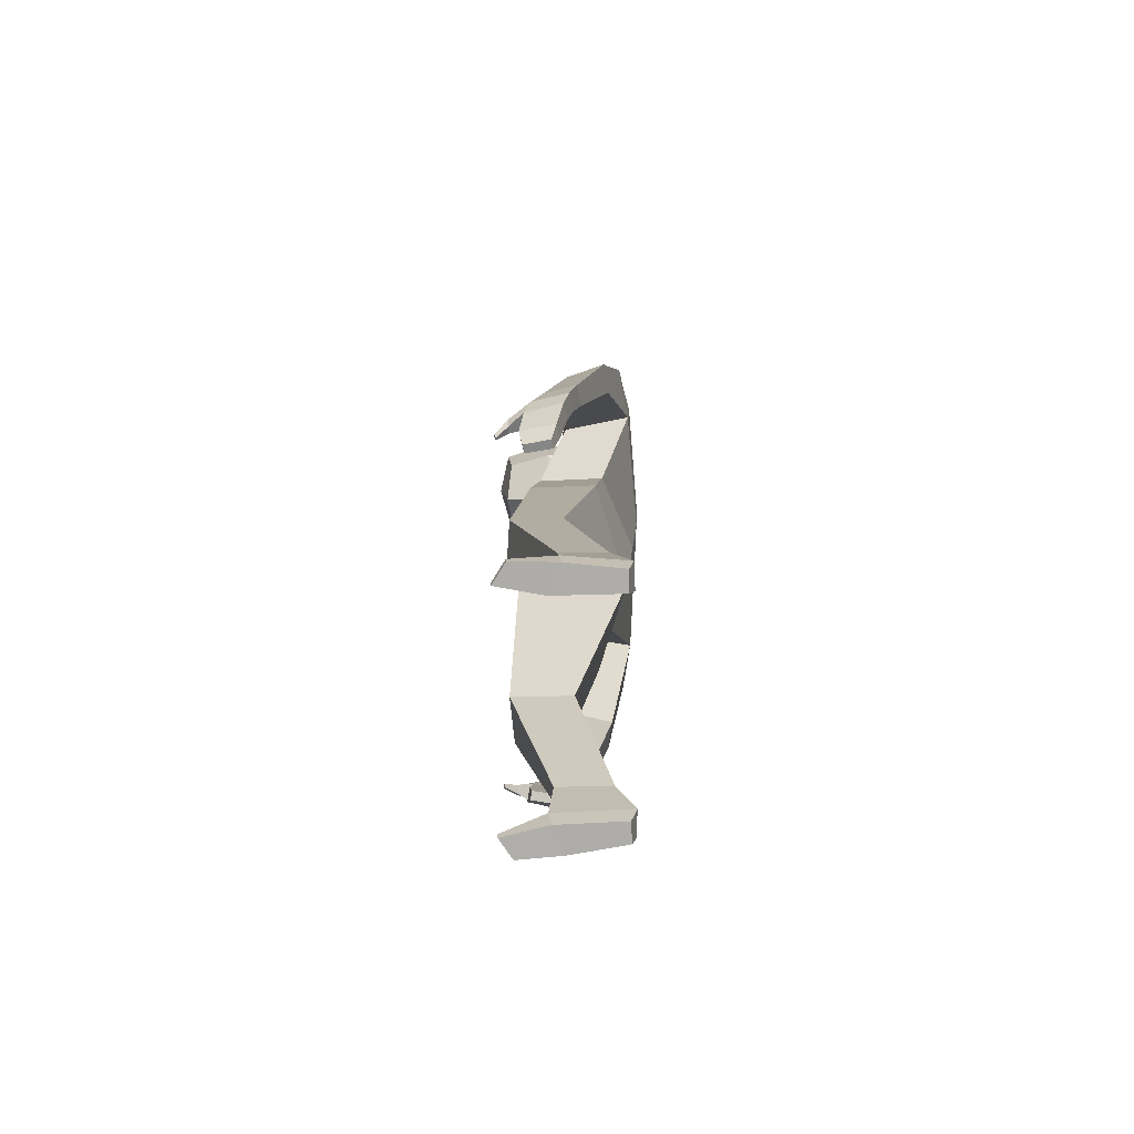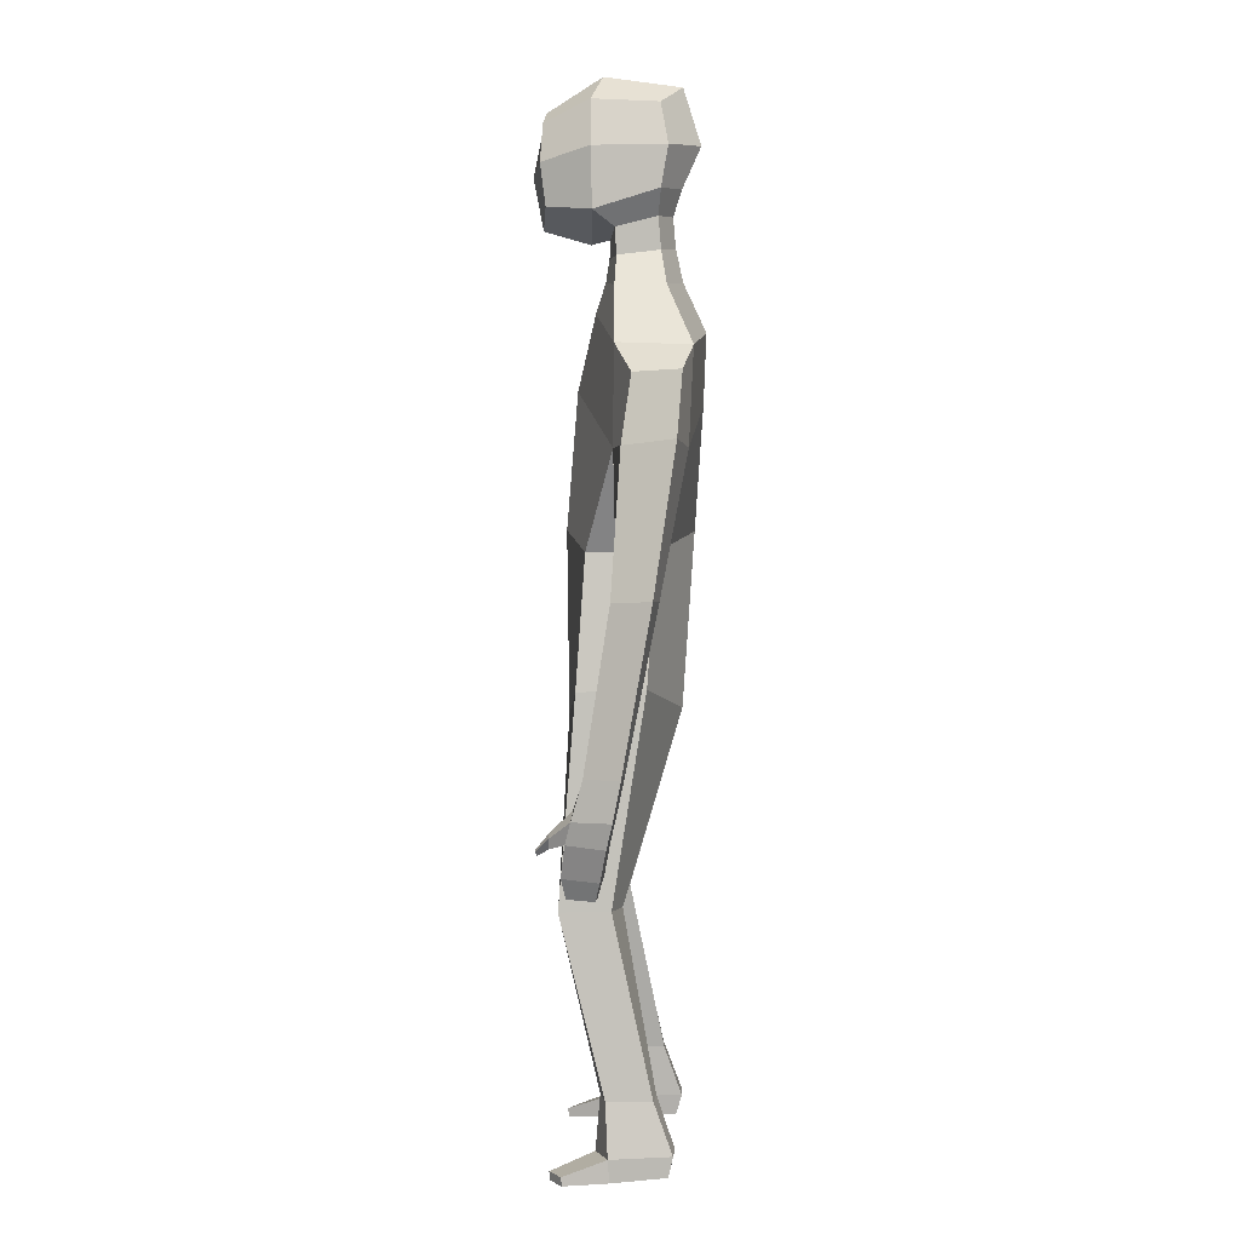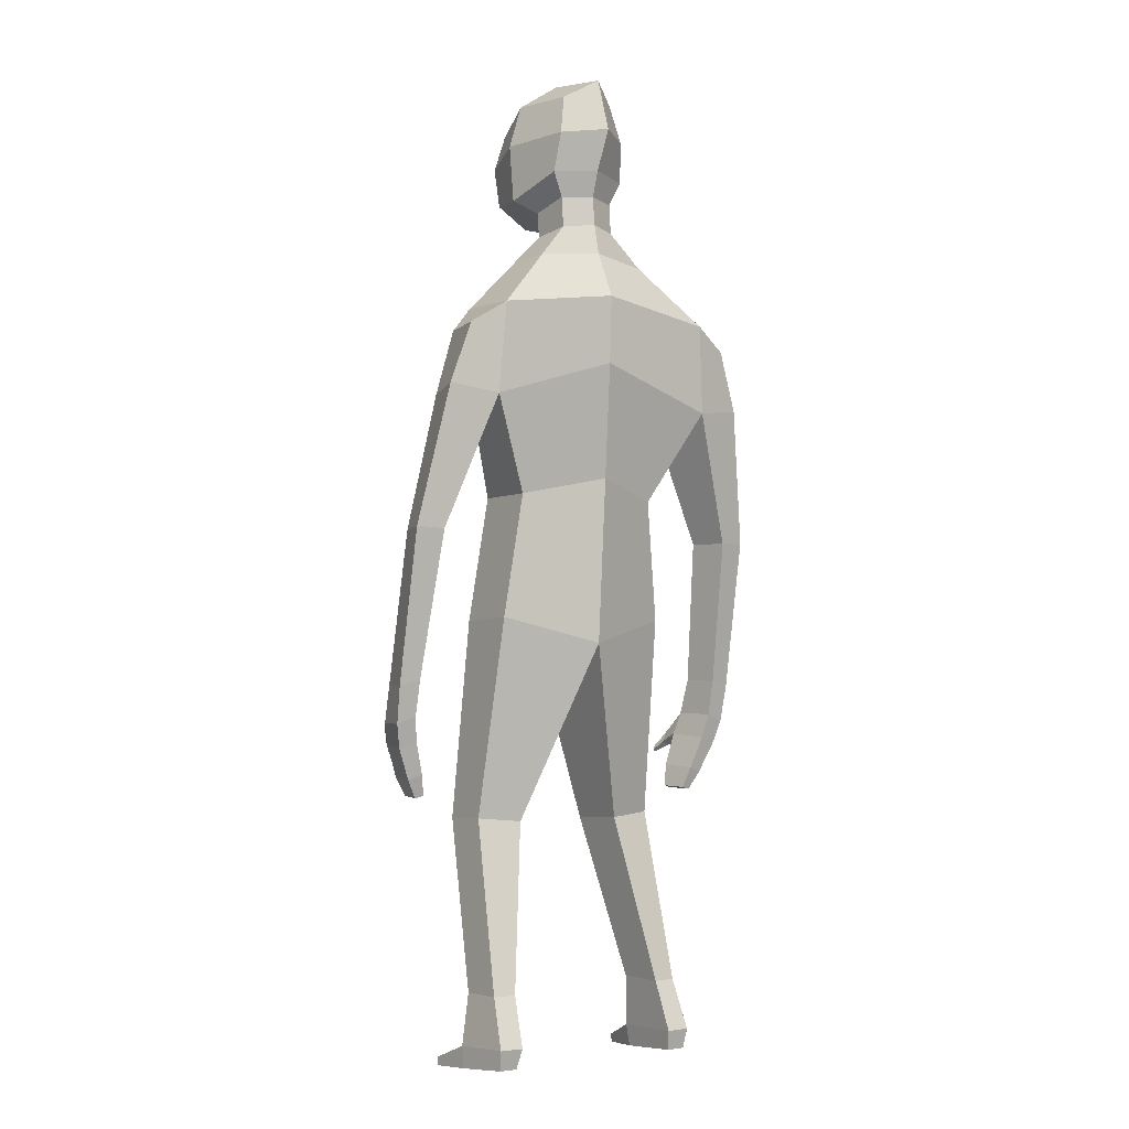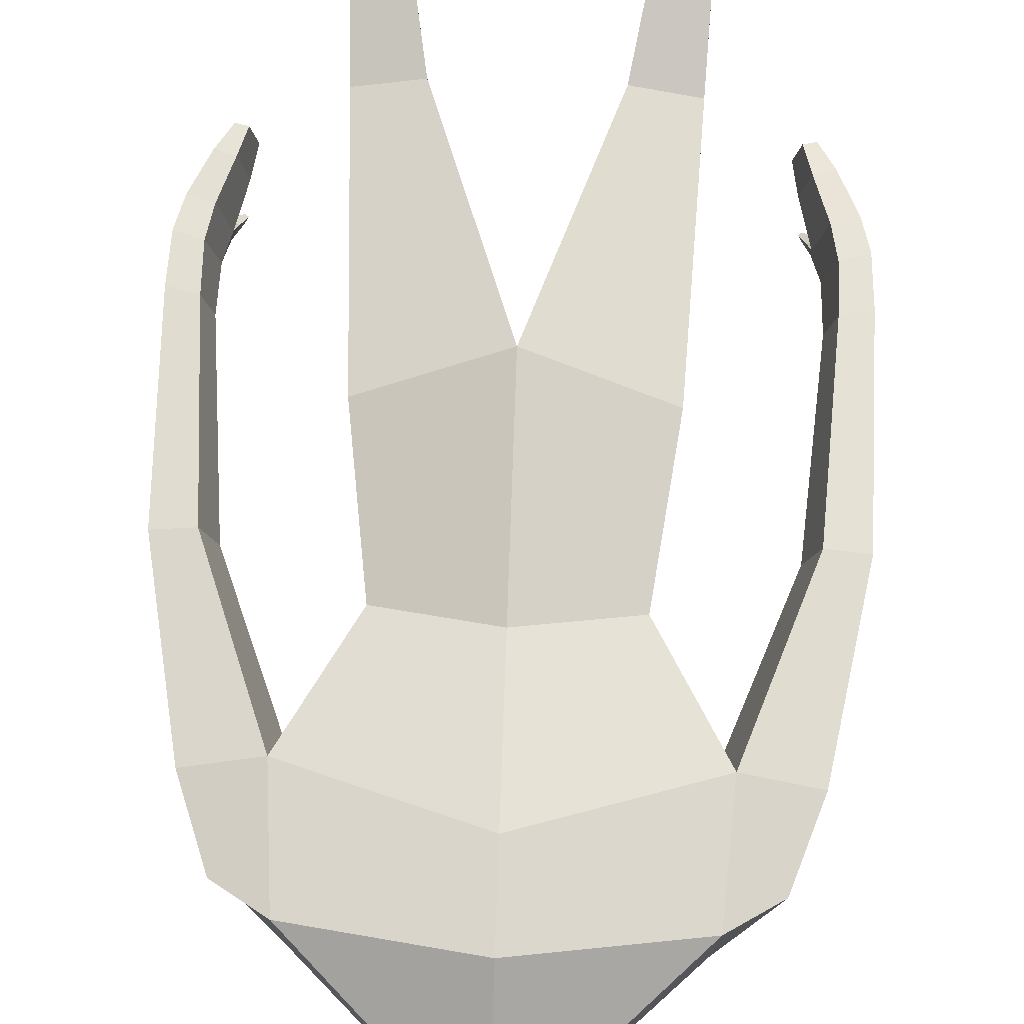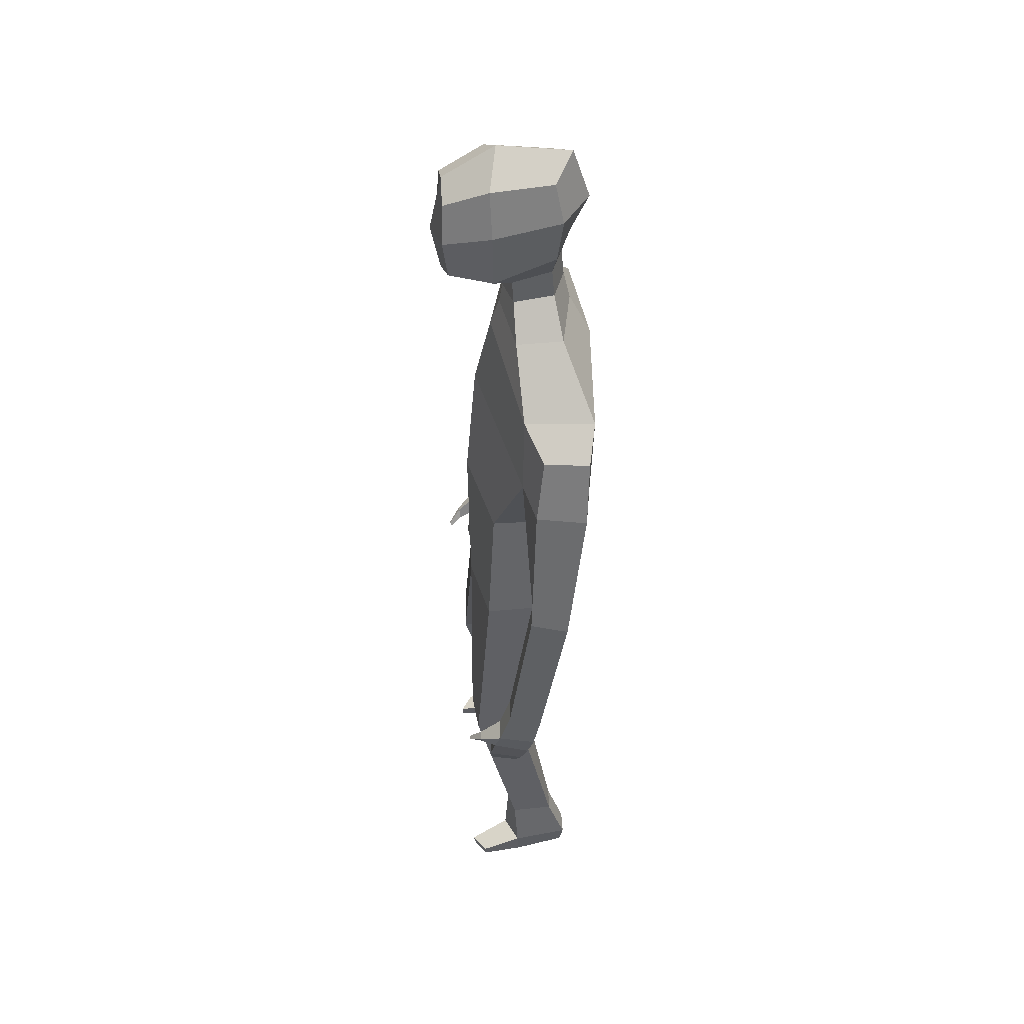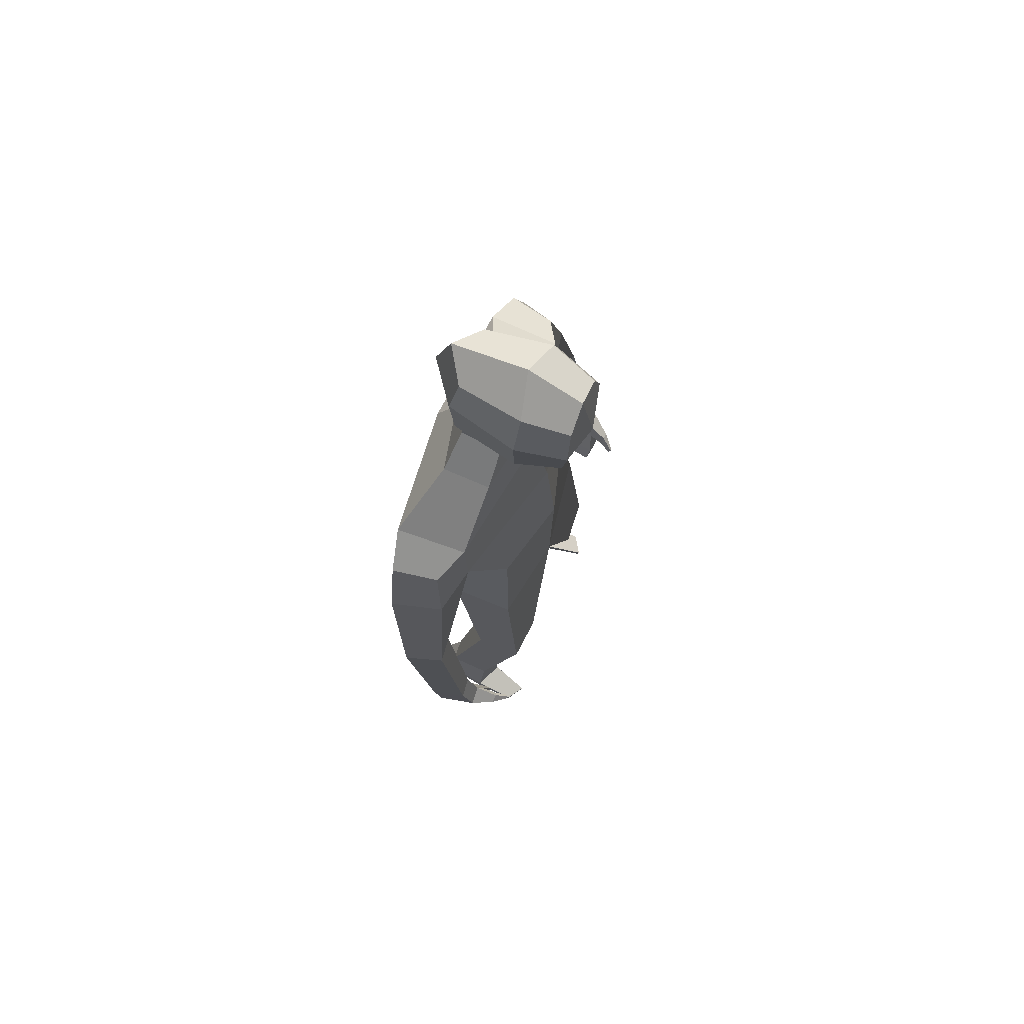
<metadata>
{"format":"obj","ext":"obj","renderer":"f3d","projection":"perspective","resolution":1024,"background":"white","views":[{"elev":-76.8,"azim":-89.0,"up":"+Y"},{"elev":3.5,"azim":-86.5,"up":"+Y"},{"elev":-3.6,"azim":-36.1,"up":"+Y"},{"elev":75.9,"azim":-178.0,"up":"+Z"},{"elev":46.6,"azim":-95.1,"up":"+Y"},{"elev":75.0,"azim":112.6,"up":"+Y"}]}
</metadata>
<code>
o Cube
v 1.032 1.321 -0.1981
v 0.6725 -0.2949 -0.4455
v 1.06 1.299 0.4143
v 0.6884 -0.2932 0.1192
v 0 1.607 -0.4077
v 0 -0.1379 -0.6443
v -0 1.451 0.4855
v 0 -0.1445 0.3934
v 0.8221 -1.384 -0.512
v 0.8305 -1.362 0.04719
v 0 -1.642 -0.6265
v 0 -1.578 0.2968
v 0.9057 -3.104 -0.6436
v 0.911 -3.094 -0.2238
v 0.5105 -3.147 -0.6752
v 0.5142 -3.129 -0.1594
v 1.057 -5.017 -0.2451
v 1.004 -4.999 0.2629
v 0.8012 -5.022 -0.359
v 0.7885 -5.001 0.2701
v 1.007 0.5139 -0.2053
v -0 0.8624 0.4617
v 1.114 0.5156 0.3794
v 0 0.9822 -0.5527
v 1.3 1.082 -0.04816
v 1.372 1.101 0.3406
v 1.424 0.5276 -0.1216
v 1.554 0.5755 0.3061
v 1.543 -2.205 -0.4712
v 1.606 -2.211 -0.1352
v 1.7 -2.274 -0.4787
v 1.772 -2.273 -0.1603
v 1.425 -2.686 -0.5438
v 1.475 -2.706 -0.2411
v 1.538 -2.728 -0.5663
v 1.597 -2.749 -0.2665
v 1.667 -0.6359 -0.1833
v 1.442 -0.6313 -0.1521
v 1.772 -0.6285 0.1378
v 1.524 -0.6394 0.1754
v 1.051 -5.206 -0.2324
v 0.9879 -5.173 0.226
v 0.8205 -5.212 -0.3354
v 0.8163 -5.175 0.2199
v 1.069 -5.159 -0.6099
v 0.9013 -5.164 -0.7176
v 1.07 -5.23 -0.6035
v 0.9023 -5.235 -0.7113
v 0.7627 -4.575 0.1211
v 0.9675 -4.576 0.107
v 0.7682 -4.572 -0.3222
v 0.9782 -4.577 -0.2696
v 0.5341 1.803 0.1865
v 0 1.857 0.2966
v 0.538 1.798 -0.2246
v 0 1.858 -0.3275
v 0.2623 2.096 0.1302
v 0 2.123 0.2384
v 0.2747 2.057 -0.2246
v 0 2.039 -0.297
v 0.3654 2.572 0.1331
v 0 2.599 0.2856
v 0.4281 2.402 -0.4074
v 0 2.16 -0.443
v 0.3308 2.918 0.1904
v 0 2.942 0.4414
v 0.4627 2.893 -0.416
v 0.2546 3.26 0.1246
v 0 3.409 0.2941
v 0.3366 3.275 -0.4257
v 0 3.5 -0.3475
v -0 2.271 -0.8287
v 0.3236 2.433 -0.7835
v 0 2.7 -0.9116
v 0.3473 2.779 -0.8273
v 0 3.213 -0.8057
v 0.2436 3.102 -0.8116
v 0 2.377 0.2154
v 0 2.199 -0.2912
v 0.2798 2.278 -0.238
v 0.2645 2.363 0.1078
v 1.387 -2.878 -0.5231
v 1.425 -2.889 -0.2955
v 1.46 -2.898 -0.5347
v 1.502 -2.908 -0.3076
v 1.566 -2.427 -0.1854
v 1.719 -2.482 -0.2113
v 1.495 -2.395 -0.5157
v 1.643 -2.456 -0.5286
v 1.483 -2.534 -0.7659
v 1.459 -2.521 -0.7662
v 1.44 -2.551 -0.7511
v 1.463 -2.565 -0.7515
v 1.515 -2.389 -0.6593
v 1.477 -2.47 -0.6512
v 1.584 -2.419 -0.6577
v 1.541 -2.503 -0.6522
v 1.714 -1.948 -0.3851
v 1.787 -1.954 -0.09743
v 1.604 -1.903 -0.07052
v 1.551 -1.892 -0.372
v -1.032 1.321 -0.1981
v -0.6725 -0.2949 -0.4455
v -1.06 1.299 0.4143
v -0.6884 -0.2932 0.1192
v -0.8221 -1.384 -0.512
v -0.8305 -1.362 0.04719
v -0.9057 -3.104 -0.6436
v -0.911 -3.094 -0.2238
v -0.5105 -3.147 -0.6752
v -0.5142 -3.129 -0.1594
v -1.057 -5.017 -0.2451
v -1.004 -4.999 0.2629
v -0.8012 -5.022 -0.359
v -0.7885 -5.001 0.2701
v -1.007 0.5139 -0.2053
v -1.114 0.5156 0.3794
v -1.3 1.082 -0.04816
v -1.372 1.101 0.3406
v -1.424 0.5276 -0.1216
v -1.554 0.5755 0.3061
v -1.543 -2.205 -0.4712
v -1.606 -2.211 -0.1352
v -1.7 -2.274 -0.4787
v -1.772 -2.273 -0.1603
v -1.425 -2.686 -0.5438
v -1.475 -2.706 -0.2411
v -1.538 -2.728 -0.5663
v -1.597 -2.749 -0.2665
v -1.667 -0.6359 -0.1833
v -1.442 -0.6313 -0.1521
v -1.772 -0.6285 0.1378
v -1.524 -0.6394 0.1754
v -1.051 -5.206 -0.2324
v -0.9879 -5.173 0.226
v -0.8205 -5.212 -0.3354
v -0.8163 -5.175 0.2199
v -1.069 -5.159 -0.6099
v -0.9013 -5.164 -0.7176
v -1.07 -5.23 -0.6035
v -0.9023 -5.235 -0.7113
v -0.7627 -4.575 0.1211
v -0.9675 -4.576 0.107
v -0.7682 -4.572 -0.3222
v -0.9782 -4.577 -0.2696
v -0.5341 1.803 0.1865
v -0.538 1.798 -0.2246
v -0.2623 2.096 0.1302
v -0.2747 2.057 -0.2246
v -0.3654 2.572 0.1331
v -0.4281 2.402 -0.4074
v -0.3308 2.918 0.1904
v -0.4627 2.893 -0.416
v -0.2546 3.26 0.1246
v -0.3366 3.275 -0.4257
v -0.3236 2.433 -0.7835
v -0.3473 2.779 -0.8273
v -0.2436 3.102 -0.8116
v -0.2798 2.278 -0.238
v -0.2645 2.363 0.1078
v -1.387 -2.878 -0.5231
v -1.425 -2.889 -0.2955
v -1.46 -2.898 -0.5347
v -1.502 -2.908 -0.3076
v -1.566 -2.427 -0.1854
v -1.719 -2.482 -0.2113
v -1.495 -2.395 -0.5157
v -1.643 -2.456 -0.5286
v -1.483 -2.534 -0.7659
v -1.459 -2.521 -0.7662
v -1.44 -2.551 -0.7511
v -1.463 -2.565 -0.7515
v -1.515 -2.389 -0.6593
v -1.477 -2.47 -0.6512
v -1.584 -2.419 -0.6577
v -1.541 -2.503 -0.6522
v -1.714 -1.948 -0.3851
v -1.787 -1.954 -0.09743
v -1.604 -1.903 -0.07052
v -1.551 -1.892 -0.372
f 130 132 121 120
f 147 146 148 149
f 7 3 53 54
f 14 13 9 10
f 85 36 34 83
f 16 15 51 49
f 51 19 20 49
f 27 21 1 25
f 2 4 10 9
f 27 28 39 37
f 5 24 116 102
f 25 1 3 26
f 111 109 143 142
f 49 50 14 16
f 14 10 12 16
f 2 6 24 21
f 71 70 77 76
f 20 18 50 49
f 115 113 135 137
f 6 2 9 11
f 87 32 30 86
f 40 23 21 38
f 17 41 47 45
f 151 156 72 64
f 52 13 14 50
f 12 11 15 16
f 24 6 103 116
f 18 17 52 50
f 46 45 47 48
f 15 13 52 51
f 146 104 7 54
f 41 17 18 42
f 20 19 43 44
f 23 4 2 21
f 57 58 54 53
f 52 17 19 51
f 68 65 67 70
f 19 17 45 46
f 81 57 59 80
f 107 106 108 109
f 117 105 8 22
f 23 3 7 22
f 106 107 105 103
f 143 145 112 113
f 29 31 96 94
f 11 12 111 110
f 104 117 22 7
f 21 27 37 38
f 28 27 25 26
f 42 18 20 44
f 100 99 39 40
f 32 31 98 99
f 31 29 101 98
f 31 32 87 89
f 98 37 39 99
f 30 32 99 100
f 100 101 29 30
f 82 33 35 84
f 136 134 140 141
f 85 84 35 36
f 88 33 34 86
f 88 89 35 33
f 89 87 36 35
f 173 175 124 122
f 41 43 48 47
f 42 44 43 41
f 65 61 63 67
f 160 148 58 78
f 15 11 9 13
f 71 76 158 155
f 63 64 72 73
f 161 162 164 163
f 53 55 59 57
f 81 78 58 57
f 98 101 38 37
f 70 71 69 68
f 73 75 67 63
f 154 155 153 152
f 79 64 63 80
f 88 86 30 29
f 77 70 67 75
f 148 146 54 58
f 152 66 69 154
f 63 61 81 80
f 160 78 62 150
f 75 74 76 77
f 81 61 62 78
f 157 74 72 156
f 152 150 62 66
f 76 74 157 158
f 75 73 72 74
f 65 66 62 61
f 66 65 68 69
f 153 157 156 151
f 94 95 88 29
f 34 33 82 83
f 85 83 82 84
f 142 144 110 111
f 178 177 124 125
f 95 92 93 97
f 91 92 95 94
f 93 92 91 90
f 120 116 131 130
f 113 112 134 135
f 100 40 38 101
f 137 136 114 115
f 117 104 119 121
f 175 176 168 124
f 102 116 120 118
f 174 176 172 171
f 125 124 168 166
f 123 125 166 165
f 122 123 165 167
f 179 180 131 133
f 116 117 133 131
f 12 107 109 111
f 102 104 146 147
f 143 113 115 142
f 139 138 112 114
f 144 145 108 110
f 134 112 138 140
f 116 103 105 117
f 145 143 109 108
f 144 142 115 114
f 145 144 114 112
f 180 122 124 177
f 96 90 91 94
f 162 127 129 164
f 121 119 118 120
f 110 108 106 11
f 119 104 102 118
f 138 139 141 140
f 131 180 177 130
f 175 169 172 176
f 167 168 176 174
f 3 23 28 26
f 166 129 127 165
f 21 24 5 1
f 129 128 163 164
f 179 123 122 180
f 128 126 161 163
f 167 165 127 126
f 177 178 132 130
f 64 79 159 151
f 160 159 149 148
f 135 134 136 137
f 141 139 114 136
f 125 123 179 178
f 60 56 147 149
f 168 167 126 128
f 97 96 31 89
f 153 151 150 152
f 174 173 122 167
f 173 170 169 175
f 69 71 155 154
f 153 155 158 157
f 159 160 150 151
f 179 133 132 178
f 159 79 60 149
f 174 171 170 173
f 10 4 8 12
f 168 128 129 166
f 102 147 56 5
f 169 170 171 172
f 59 55 56 60
f 106 103 6 11
f 96 97 93 90
f 55 1 5 56
f 161 126 127 162
f 107 12 8 105
f 48 43 19 46
f 87 86 34 36
f 95 97 89 88
f 132 133 117 121
f 39 28 23 40
f 59 60 79 80
f 4 23 22 8
f 3 1 55 53

</code>
